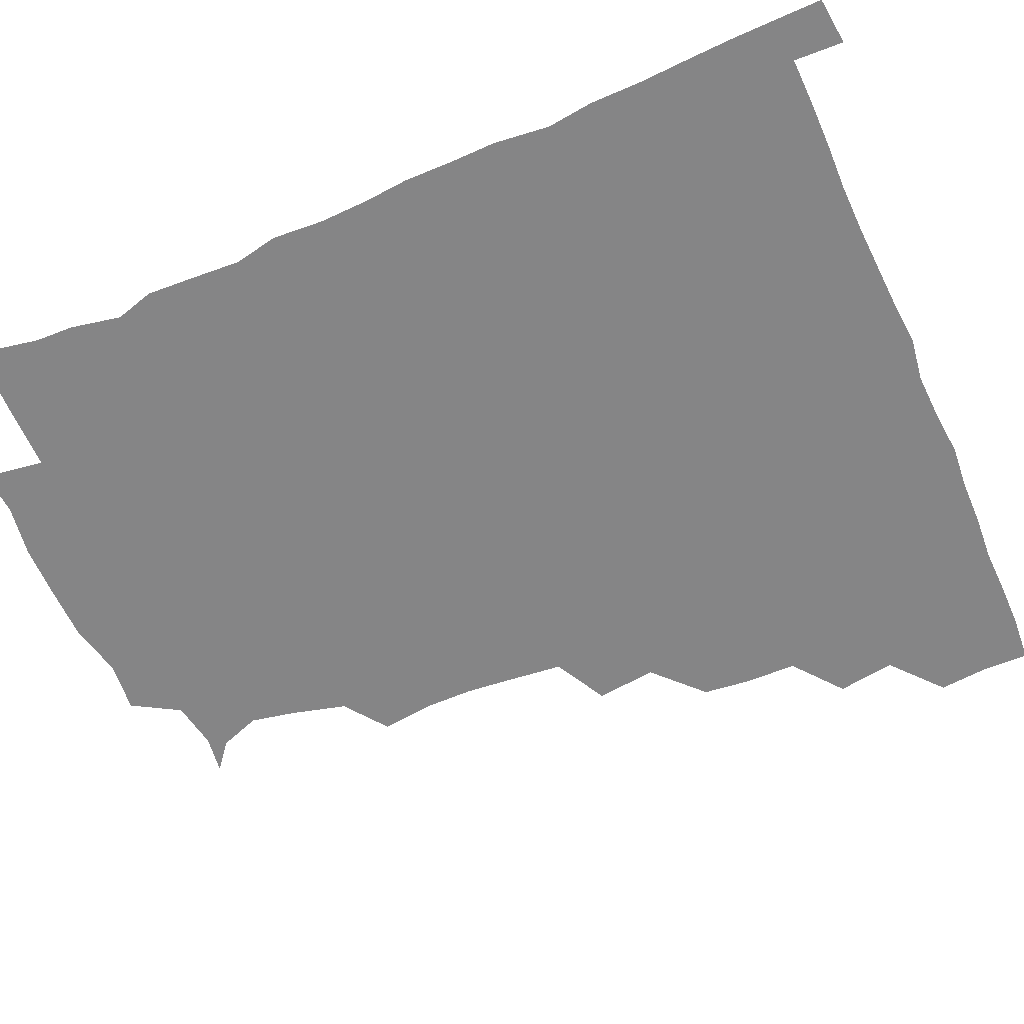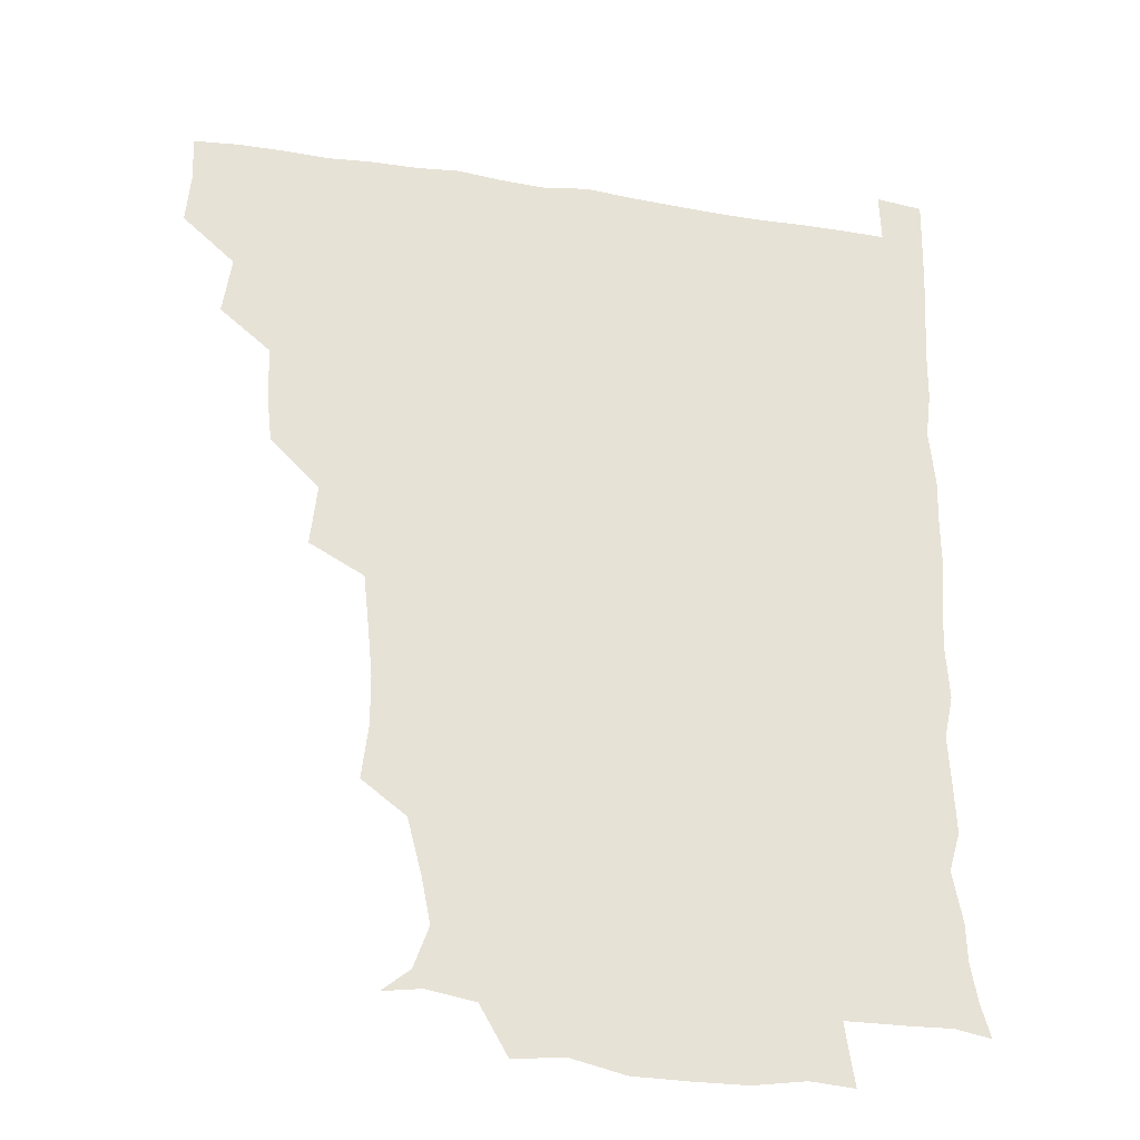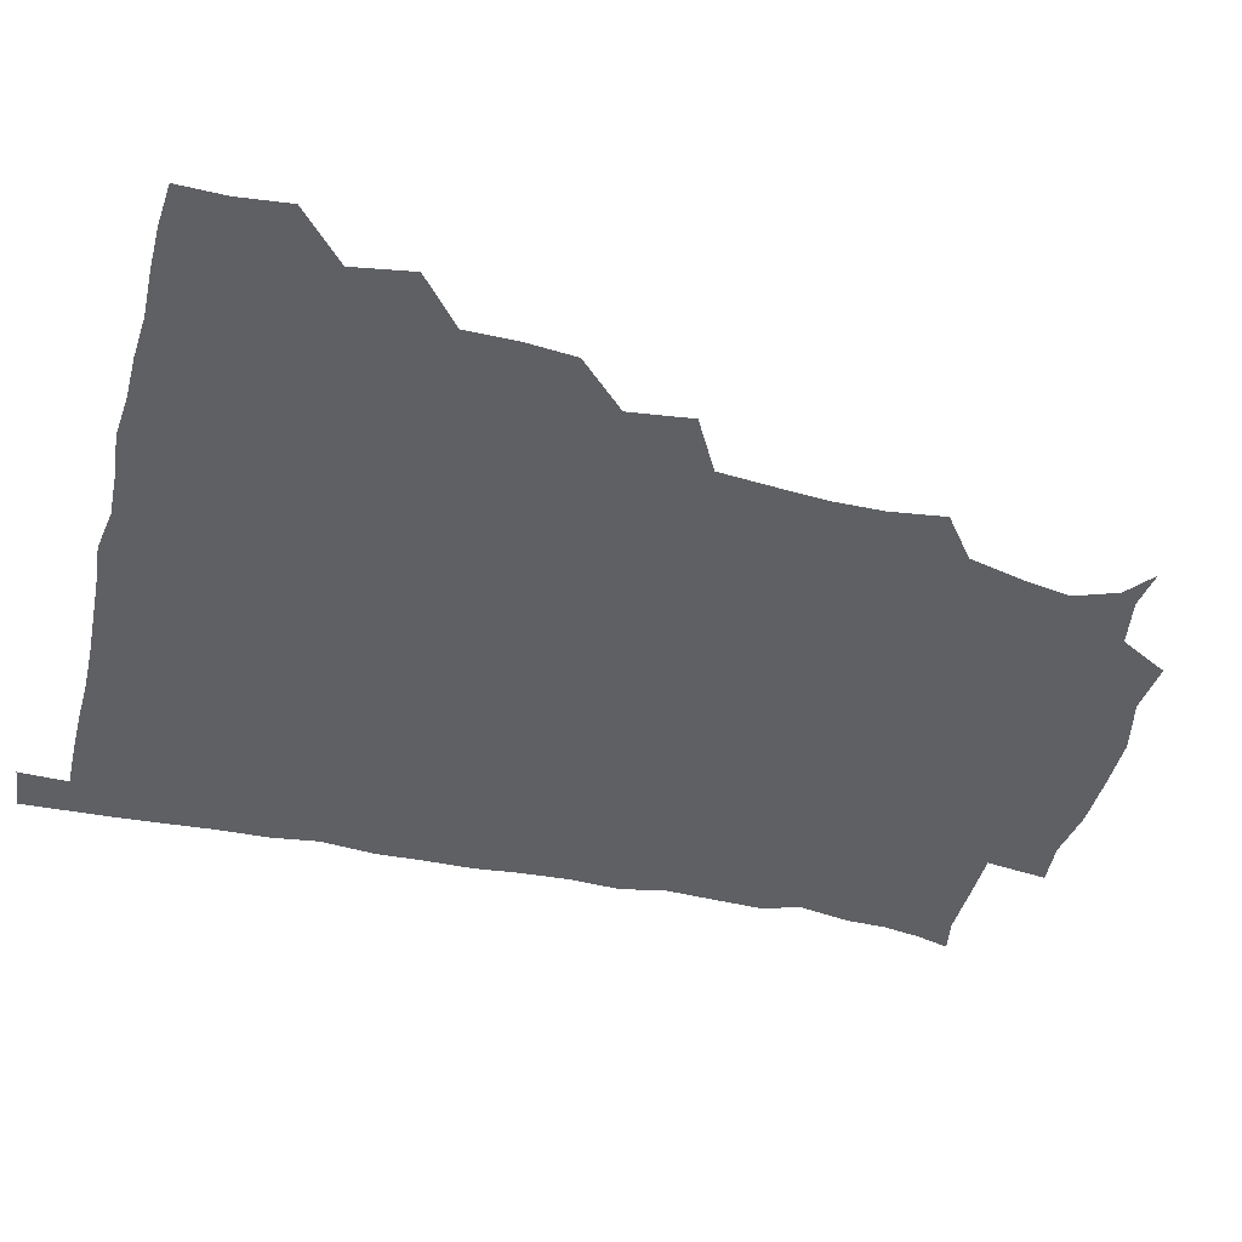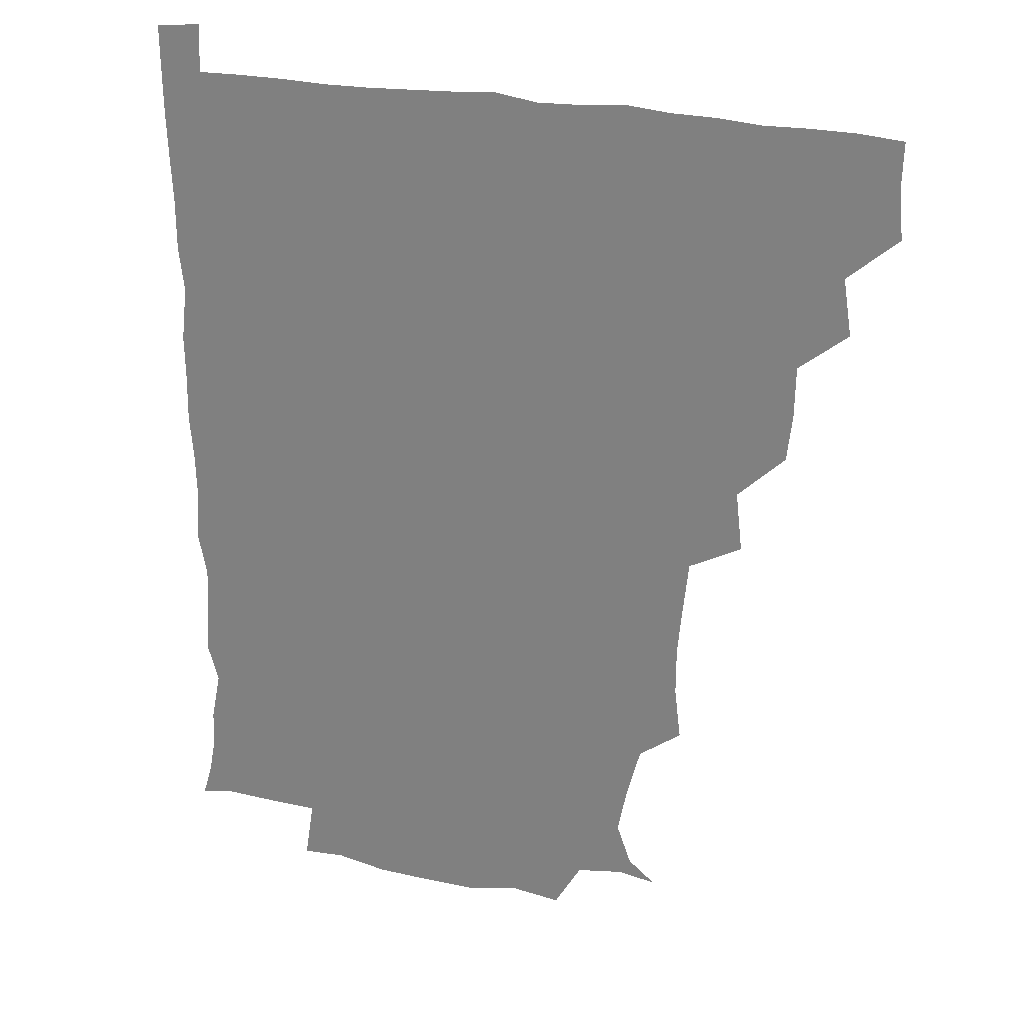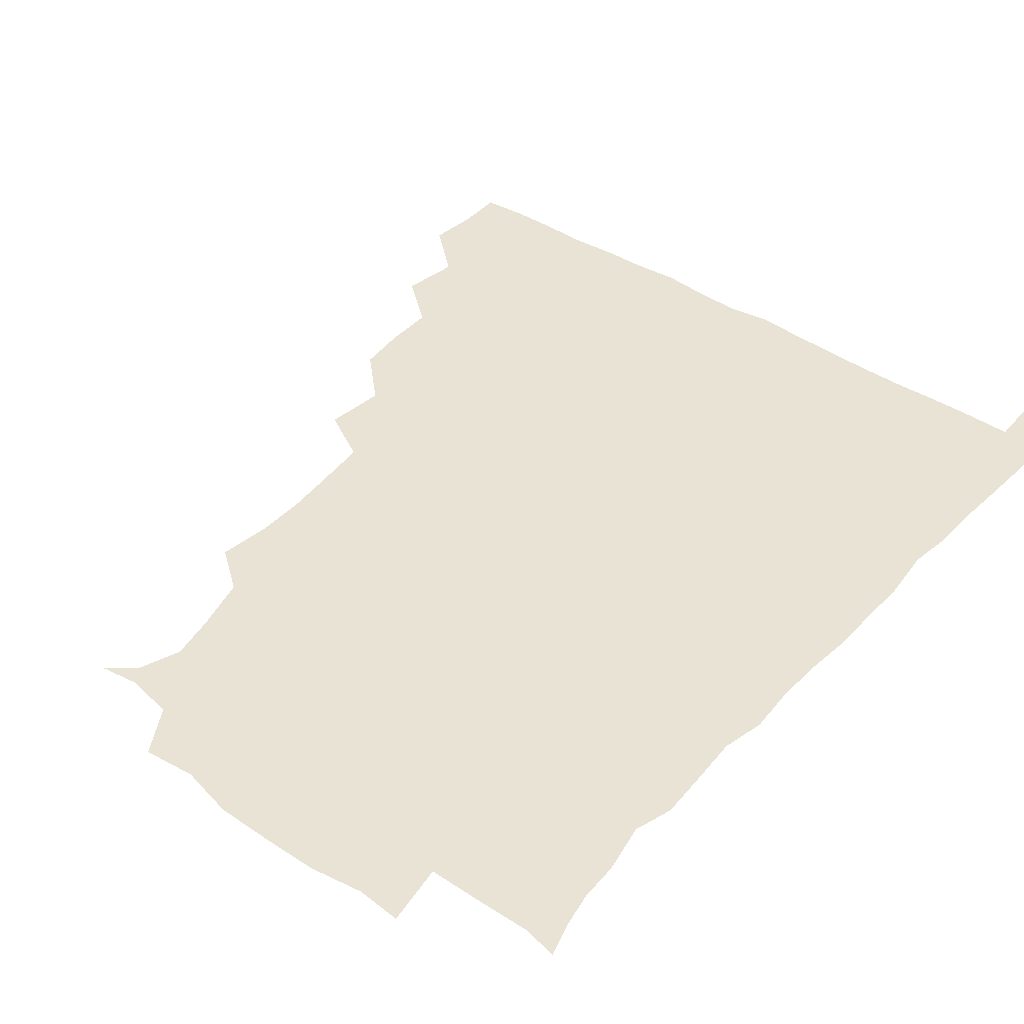
<metadata>
{"format":"obj","ext":"obj","renderer":"f3d","projection":"perspective","resolution":1024,"background":"white","views":[{"elev":-61.9,"azim":113.6,"up":"+Z"},{"elev":-28.4,"azim":-13.0,"up":"+Y"},{"elev":-42.2,"azim":-104.1,"up":"+Z"},{"elev":25.5,"azim":-159.8,"up":"+Y"},{"elev":41.1,"azim":38.6,"up":"+Z"}]}
</metadata>
<code>
v 435.4 404.3 0
v 436.9 420.6 0
v 436.5 435.7 0
v 449.5 370.7 0
v 452.4 389.6 0
v 451.4 405.2 0
v 452.1 420.6 0
v 451.2 436.8 0
v 468 324.8 0
v 466.3 340.5 0
v 466 357.5 0
v 468 376.5 0
v 467.4 391.2 0
v 467 406 0
v 466.7 420.7 0
v 466.1 436.8 0
v 481.7 289.5 0
v 483.9 309.5 0
v 483.3 330.7 0
v 482.5 345.9 0
v 482.9 362.2 0
v 482.5 376.9 0
v 482.2 391.5 0
v 481.9 406 0
v 481.6 420.7 0
v 481.4 436.4 0
v 500.7 212.6 0
v 502.9 230 0
v 502.8 246.2 0
v 501.5 260.3 0
v 499.5 280 0
v 498.2 298.6 0
v 497.8 315 0
v 496.4 329.6 0
v 496.6 345.4 0
v 497.2 361.9 0
v 497.2 376.8 0
v 496.9 391.4 0
v 496.7 405.8 0
v 496.5 420.1 0
v 496.3 437.4 0
v 508.8 147.9 0
v 517.9 155.2 0
v 522.8 168.7 0
v 519.9 183.7 0
v 515.1 201.8 0
v 516.6 222.6 0
v 516 238.7 0
v 515.2 253.7 0
v 514 269.4 0
v 513.2 286.1 0
v 513.1 302.3 0
v 513.6 318.8 0
v 513.2 333.2 0
v 512 347 0
v 512.6 362.7 0
v 512.1 376.8 0
v 511.6 391.3 0
v 511.4 405.9 0
v 511.2 420.4 0
v 511.1 437.5 0
v 521.5 149.6 0
v 530.4 160.3 0
v 532.6 177.2 0
v 530.2 193.5 0
v 528.7 208.7 0
v 530.6 228.4 0
v 528.9 241.5 0
v 528.3 256 0
v 528 272.3 0
v 527.1 286.4 0
v 527.4 303.4 0
v 527.3 317.1 0
v 527.4 333.1 0
v 527 347.4 0
v 526.9 362.1 0
v 527.5 377 0
v 526.5 391.3 0
v 526.5 405.8 0
v 526.1 421.2 0
v 525.5 438.6 0
v 537.3 146.7 0
v 545.1 167.6 0
v 545.1 183.2 0
v 543.1 196.9 0
v 543.6 213.8 0
v 544.1 230.2 0
v 543 243.4 0
v 543.2 259.1 0
v 542.1 272.1 0
v 541.9 287.3 0
v 541.5 301.2 0
v 542 318.2 0
v 542.2 333 0
v 541.7 347.2 0
v 541.5 361.6 0
v 542 376.8 0
v 541.8 391 0
v 541.9 405.2 0
v 541.3 420.5 0
v 540.4 437.3 0
v 546.5 130.9 0
v 555.6 152.4 0
v 558.5 168.5 0
v 557.9 185.4 0
v 557.8 199.3 0
v 557.7 214.3 0
v 558.1 229.3 0
v 557.1 243.6 0
v 557 258.6 0
v 556.9 273.3 0
v 556.4 287.7 0
v 557.4 304.2 0
v 556.4 317 0
v 557 333.8 0
v 556.5 347.1 0
v 557 362.4 0
v 556.7 376.6 0
v 556.3 391 0
v 556.5 405.4 0
v 556.3 420 0
v 555.6 436.6 0
v 563.4 132.4 0
v 571.4 153 0
v 572.6 170.4 0
v 572.3 184 0
v 571.9 199.2 0
v 570.5 215.9 0
v 573.4 231.1 0
v 571.5 243.7 0
v 571.7 259.1 0
v 571.6 272.9 0
v 571.2 287.3 0
v 571.5 304.2 0
v 571.8 319 0
v 571.5 332.9 0
v 571.4 347.3 0
v 571.9 362.8 0
v 571.3 376.6 0
v 571.6 391.1 0
v 571.2 405.7 0
v 570.9 420.3 0
v 570 438.7 0
v 581.4 128.3 0
v 586.2 153.6 0
v 586.3 169.7 0
v 586.8 184.6 0
v 586.9 200.6 0
v 585.5 212.9 0
v 585.1 233.3 0
v 586.4 245.1 0
v 586.7 258.7 0
v 586.5 273.8 0
v 586.2 288.1 0
v 586.1 304.1 0
v 586.2 319 0
v 586.4 332.9 0
v 586.2 346.9 0
v 586.4 362.3 0
v 586.4 376.6 0
v 586.4 391.1 0
v 586.5 405.4 0
v 585.7 421.1 0
v 584.6 437.5 0
v 599.9 127.9 0
v 600.7 153.2 0
v 600.5 169.7 0
v 601 185.5 0
v 601.2 200.4 0
v 602.4 213.1 0
v 601.1 226.9 0
v 600.8 241.3 0
v 600.2 259.1 0
v 600.9 274.3 0
v 600.9 288.7 0
v 600.7 304.2 0
v 601.1 317.7 0
v 601 333.5 0
v 601.2 347.6 0
v 601.3 362.4 0
v 601.4 376.8 0
v 601.3 391.3 0
v 601.1 406 0
v 600.5 421.3 0
v 599.2 436.8 0
v 617.6 128 0
v 615.3 153.1 0
v 615.6 168.6 0
v 614.9 184.9 0
v 615.1 199.7 0
v 616.2 215.4 0
v 615.3 229.8 0
v 615.4 245.8 0
v 615.5 259.2 0
v 615 274.7 0
v 615.4 289.1 0
v 615.3 303.4 0
v 615.8 319 0
v 615.7 333 0
v 615.9 348.3 0
v 616 362.8 0
v 616.3 377 0
v 616.7 391.5 0
v 616.8 405.7 0
v 616 420.8 0
v 614.6 436 0
v 634.9 130.5 0
v 631.1 150.9 0
v 629.6 169.4 0
v 629.7 184.1 0
v 629 199.9 0
v 629.5 216.2 0
v 629.4 230.8 0
v 629.4 244.7 0
v 629.9 260.2 0
v 629.9 273.6 0
v 629.7 288.8 0
v 630 302.5 0
v 629.4 320.5 0
v 630.1 333.6 0
v 630.2 349 0
v 630.7 362.4 0
v 631.1 377 0
v 631.2 391.5 0
v 631.4 406 0
v 631.4 420.5 0
v 630.3 435.7 0
v 649.5 129.2 0
v 646.4 149.4 0
v 644.7 166.5 0
v 643.2 184.3 0
v 643 199.8 0
v 642.9 215.9 0
v 643.6 229.7 0
v 644.6 241.8 0
v 642.9 260.3 0
v 643.9 273.9 0
v 643.7 288.9 0
v 645.4 301.3 0
v 644.3 317.9 0
v 644.7 332.4 0
v 644.1 348.9 0
v 645.2 362.3 0
v 645.5 378.5 0
v 645.8 391.9 0
v 646.1 406.2 0
v 646.3 420.6 0
v 645.4 436.1 0
v 666.3 149.4 0
v 659.3 167.6 0
v 657.7 182.7 0
v 656.9 198.1 0
v 656.4 213.8 0
v 656.7 229.2 0
v 657.6 243 0
v 657.9 257.3 0
v 657.7 273 0
v 658.5 286.8 0
v 658.3 303.2 0
v 658.4 317.8 0
v 659.7 331.1 0
v 659.5 346.5 0
v 659.6 361.7 0
v 659.4 378.1 0
v 660.1 392.2 0
v 660.8 406.4 0
v 661 421 0
v 660.7 436.1 0
v 681.1 149.6 0
v 675 164.5 0
v 671.9 179.8 0
v 670.9 194.4 0
v 670 209.4 0
v 670.7 225.1 0
v 670.6 240 0
v 671.2 254.5 0
v 672 269.6 0
v 671.3 285.8 0
v 671.9 300.8 0
v 673.9 314 0
v 672.8 330.8 0
v 672.4 346.7 0
v 673.3 361 0
v 674 376.1 0
v 674.9 391.1 0
v 675.3 406.4 0
v 675.8 421 0
v 676.2 435.7 0
v 675.5 452 0
v 692.8 147.3 0
v 689.6 158.1 0
v 687.3 170.6 0
v 686.9 183.2 0
v 683.6 199.9 0
v 687.3 212.6 0
v 686.5 228.3 0
v 685.5 244.9 0
v 688.4 259.1 0
v 687.2 275.9 0
v 687.7 292 0
v 689.1 307.1 0
v 688.8 322.9 0
v 689.1 338.2 0
v 687.1 356.6 0
v 688.9 371.8 0
v 689 389.1 0
v 689.9 405.3 0
v 690.5 420.7 0
v 690.7 435.7 0
v 690.9 450.3 0
f 5 6 1
f 1 6 2
f 6 7 2
f 2 7 3
f 7 8 3
f 11 12 4
f 4 12 5
f 12 13 5
f 5 13 6
f 13 14 6
f 6 14 7
f 14 15 7
f 7 15 8
f 15 16 8
f 18 19 9
f 9 19 10
f 19 20 10
f 10 20 11
f 20 21 11
f 11 21 12
f 21 22 12
f 12 22 13
f 22 23 13
f 13 23 14
f 23 24 14
f 14 24 15
f 24 25 15
f 15 25 16
f 25 26 16
f 31 32 17
f 17 32 18
f 32 33 18
f 18 33 19
f 33 34 19
f 19 34 20
f 34 35 20
f 20 35 21
f 35 36 21
f 21 36 22
f 36 37 22
f 22 37 23
f 37 38 23
f 23 38 24
f 38 39 24
f 24 39 25
f 39 40 25
f 25 40 26
f 40 41 26
f 46 47 27
f 27 47 28
f 47 48 28
f 28 48 29
f 48 49 29
f 29 49 30
f 49 50 30
f 30 50 31
f 50 51 31
f 31 51 32
f 51 52 32
f 32 52 33
f 52 53 33
f 33 53 34
f 53 54 34
f 34 54 35
f 54 55 35
f 35 55 36
f 55 56 36
f 36 56 37
f 56 57 37
f 37 57 38
f 57 58 38
f 38 58 39
f 58 59 39
f 39 59 40
f 59 60 40
f 40 60 41
f 60 61 41
f 42 62 43
f 62 63 43
f 43 63 44
f 63 64 44
f 44 64 45
f 64 65 45
f 45 65 46
f 65 66 46
f 46 66 47
f 66 67 47
f 47 67 48
f 67 68 48
f 48 68 49
f 68 69 49
f 49 69 50
f 69 70 50
f 50 70 51
f 70 71 51
f 51 71 52
f 71 72 52
f 52 72 53
f 72 73 53
f 53 73 54
f 73 74 54
f 54 74 55
f 74 75 55
f 55 75 56
f 75 76 56
f 56 76 57
f 76 77 57
f 57 77 58
f 77 78 58
f 58 78 59
f 78 79 59
f 59 79 60
f 79 80 60
f 60 80 61
f 80 81 61
f 62 82 63
f 82 83 63
f 63 83 64
f 83 84 64
f 64 84 65
f 84 85 65
f 65 85 66
f 85 86 66
f 66 86 67
f 86 87 67
f 67 87 68
f 87 88 68
f 68 88 69
f 88 89 69
f 69 89 70
f 89 90 70
f 70 90 71
f 90 91 71
f 71 91 72
f 91 92 72
f 72 92 73
f 92 93 73
f 73 93 74
f 93 94 74
f 74 94 75
f 94 95 75
f 75 95 76
f 95 96 76
f 76 96 77
f 96 97 77
f 77 97 78
f 97 98 78
f 78 98 79
f 98 99 79
f 79 99 80
f 99 100 80
f 80 100 81
f 100 101 81
f 102 103 82
f 82 103 83
f 103 104 83
f 83 104 84
f 104 105 84
f 84 105 85
f 105 106 85
f 85 106 86
f 106 107 86
f 86 107 87
f 107 108 87
f 87 108 88
f 108 109 88
f 88 109 89
f 109 110 89
f 89 110 90
f 110 111 90
f 90 111 91
f 111 112 91
f 91 112 92
f 112 113 92
f 92 113 93
f 113 114 93
f 93 114 94
f 114 115 94
f 94 115 95
f 115 116 95
f 95 116 96
f 116 117 96
f 96 117 97
f 117 118 97
f 97 118 98
f 118 119 98
f 98 119 99
f 119 120 99
f 99 120 100
f 120 121 100
f 100 121 101
f 121 122 101
f 102 123 103
f 123 124 103
f 103 124 104
f 124 125 104
f 104 125 105
f 125 126 105
f 105 126 106
f 126 127 106
f 106 127 107
f 127 128 107
f 107 128 108
f 128 129 108
f 108 129 109
f 129 130 109
f 109 130 110
f 130 131 110
f 110 131 111
f 131 132 111
f 111 132 112
f 132 133 112
f 112 133 113
f 133 134 113
f 113 134 114
f 134 135 114
f 114 135 115
f 135 136 115
f 115 136 116
f 136 137 116
f 116 137 117
f 137 138 117
f 117 138 118
f 138 139 118
f 118 139 119
f 139 140 119
f 119 140 120
f 140 141 120
f 120 141 121
f 141 142 121
f 121 142 122
f 142 143 122
f 123 144 124
f 144 145 124
f 124 145 125
f 145 146 125
f 125 146 126
f 146 147 126
f 126 147 127
f 147 148 127
f 127 148 128
f 148 149 128
f 128 149 129
f 149 150 129
f 129 150 130
f 150 151 130
f 130 151 131
f 151 152 131
f 131 152 132
f 152 153 132
f 132 153 133
f 153 154 133
f 133 154 134
f 154 155 134
f 134 155 135
f 155 156 135
f 135 156 136
f 156 157 136
f 136 157 137
f 157 158 137
f 137 158 138
f 158 159 138
f 138 159 139
f 159 160 139
f 139 160 140
f 160 161 140
f 140 161 141
f 161 162 141
f 141 162 142
f 162 163 142
f 142 163 143
f 163 164 143
f 144 165 145
f 165 166 145
f 145 166 146
f 166 167 146
f 146 167 147
f 167 168 147
f 147 168 148
f 168 169 148
f 148 169 149
f 169 170 149
f 149 170 150
f 170 171 150
f 150 171 151
f 171 172 151
f 151 172 152
f 172 173 152
f 152 173 153
f 173 174 153
f 153 174 154
f 174 175 154
f 154 175 155
f 175 176 155
f 155 176 156
f 176 177 156
f 156 177 157
f 177 178 157
f 157 178 158
f 178 179 158
f 158 179 159
f 179 180 159
f 159 180 160
f 180 181 160
f 160 181 161
f 181 182 161
f 161 182 162
f 182 183 162
f 162 183 163
f 183 184 163
f 163 184 164
f 184 185 164
f 165 186 166
f 186 187 166
f 166 187 167
f 187 188 167
f 167 188 168
f 188 189 168
f 168 189 169
f 189 190 169
f 169 190 170
f 190 191 170
f 170 191 171
f 191 192 171
f 171 192 172
f 192 193 172
f 172 193 173
f 193 194 173
f 173 194 174
f 194 195 174
f 174 195 175
f 195 196 175
f 175 196 176
f 196 197 176
f 176 197 177
f 197 198 177
f 177 198 178
f 198 199 178
f 178 199 179
f 199 200 179
f 179 200 180
f 200 201 180
f 180 201 181
f 201 202 181
f 181 202 182
f 202 203 182
f 182 203 183
f 203 204 183
f 183 204 184
f 204 205 184
f 184 205 185
f 205 206 185
f 186 207 187
f 207 208 187
f 187 208 188
f 208 209 188
f 188 209 189
f 209 210 189
f 189 210 190
f 210 211 190
f 190 211 191
f 211 212 191
f 191 212 192
f 212 213 192
f 192 213 193
f 213 214 193
f 193 214 194
f 214 215 194
f 194 215 195
f 215 216 195
f 195 216 196
f 216 217 196
f 196 217 197
f 217 218 197
f 197 218 198
f 218 219 198
f 198 219 199
f 219 220 199
f 199 220 200
f 220 221 200
f 200 221 201
f 221 222 201
f 201 222 202
f 222 223 202
f 202 223 203
f 223 224 203
f 203 224 204
f 224 225 204
f 204 225 205
f 225 226 205
f 205 226 206
f 226 227 206
f 207 228 208
f 228 229 208
f 208 229 209
f 229 230 209
f 209 230 210
f 230 231 210
f 210 231 211
f 231 232 211
f 211 232 212
f 232 233 212
f 212 233 213
f 233 234 213
f 213 234 214
f 234 235 214
f 214 235 215
f 235 236 215
f 215 236 216
f 236 237 216
f 216 237 217
f 237 238 217
f 217 238 218
f 238 239 218
f 218 239 219
f 239 240 219
f 219 240 220
f 240 241 220
f 220 241 221
f 241 242 221
f 221 242 222
f 242 243 222
f 222 243 223
f 243 244 223
f 223 244 224
f 244 245 224
f 224 245 225
f 245 246 225
f 225 246 226
f 246 247 226
f 226 247 227
f 247 248 227
f 229 249 230
f 249 250 230
f 230 250 231
f 250 251 231
f 231 251 232
f 251 252 232
f 232 252 233
f 252 253 233
f 233 253 234
f 253 254 234
f 234 254 235
f 254 255 235
f 235 255 236
f 255 256 236
f 236 256 237
f 256 257 237
f 237 257 238
f 257 258 238
f 238 258 239
f 258 259 239
f 239 259 240
f 259 260 240
f 240 260 241
f 260 261 241
f 241 261 242
f 261 262 242
f 242 262 243
f 262 263 243
f 243 263 244
f 263 264 244
f 244 264 245
f 264 265 245
f 245 265 246
f 265 266 246
f 246 266 247
f 266 267 247
f 247 267 248
f 267 268 248
f 249 269 250
f 269 270 250
f 250 270 251
f 270 271 251
f 251 271 252
f 271 272 252
f 252 272 253
f 272 273 253
f 253 273 254
f 273 274 254
f 254 274 255
f 274 275 255
f 255 275 256
f 275 276 256
f 256 276 257
f 276 277 257
f 257 277 258
f 277 278 258
f 258 278 259
f 278 279 259
f 259 279 260
f 279 280 260
f 260 280 261
f 280 281 261
f 261 281 262
f 281 282 262
f 262 282 263
f 282 283 263
f 263 283 264
f 283 284 264
f 264 284 265
f 284 285 265
f 265 285 266
f 285 286 266
f 266 286 267
f 286 287 267
f 267 287 268
f 287 288 268
f 269 290 270
f 290 291 270
f 270 291 271
f 291 292 271
f 271 292 272
f 292 293 272
f 272 293 273
f 293 294 273
f 273 294 274
f 294 295 274
f 274 295 275
f 295 296 275
f 275 296 276
f 296 297 276
f 276 297 277
f 297 298 277
f 277 298 278
f 298 299 278
f 278 299 279
f 299 300 279
f 279 300 280
f 300 301 280
f 280 301 281
f 301 302 281
f 281 302 282
f 302 303 282
f 282 303 283
f 303 304 283
f 283 304 284
f 304 305 284
f 284 305 285
f 305 306 285
f 285 306 286
f 306 307 286
f 286 307 287
f 307 308 287
f 287 308 288
f 308 309 288
f 288 309 289
f 309 310 289

</code>
